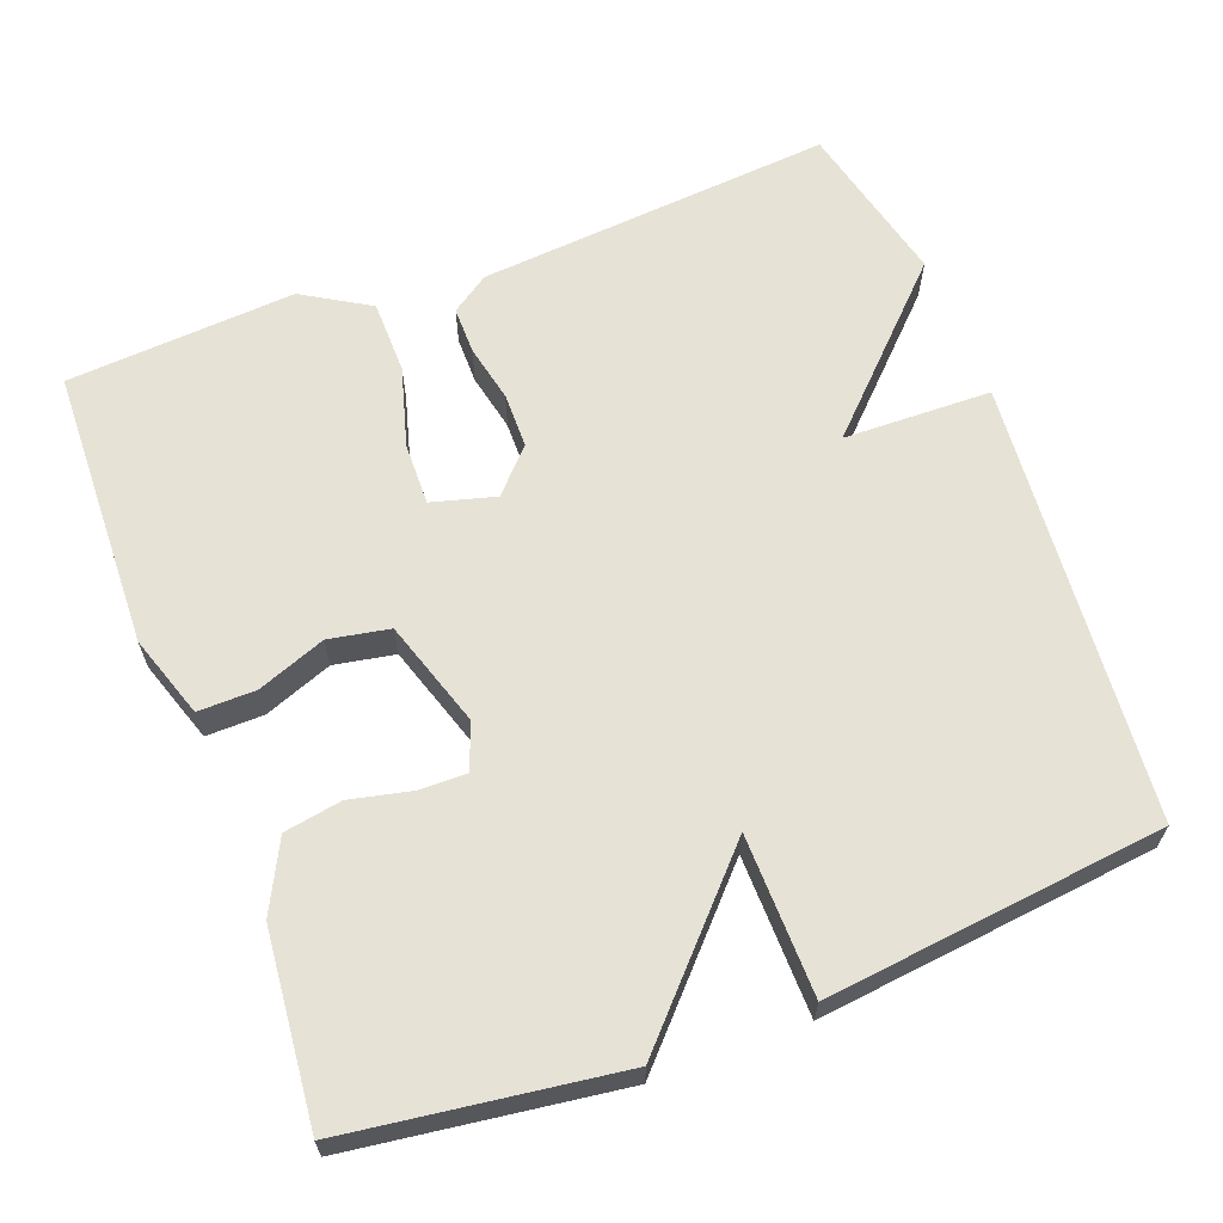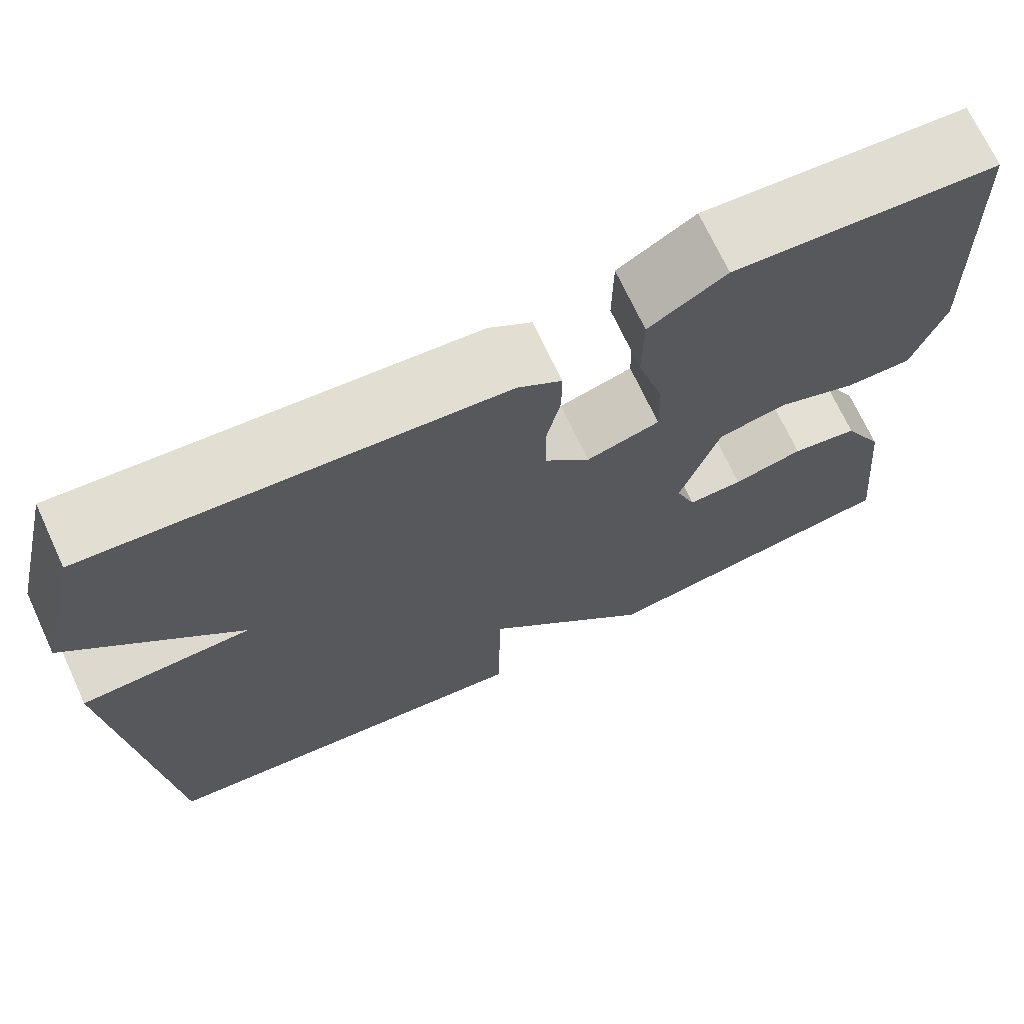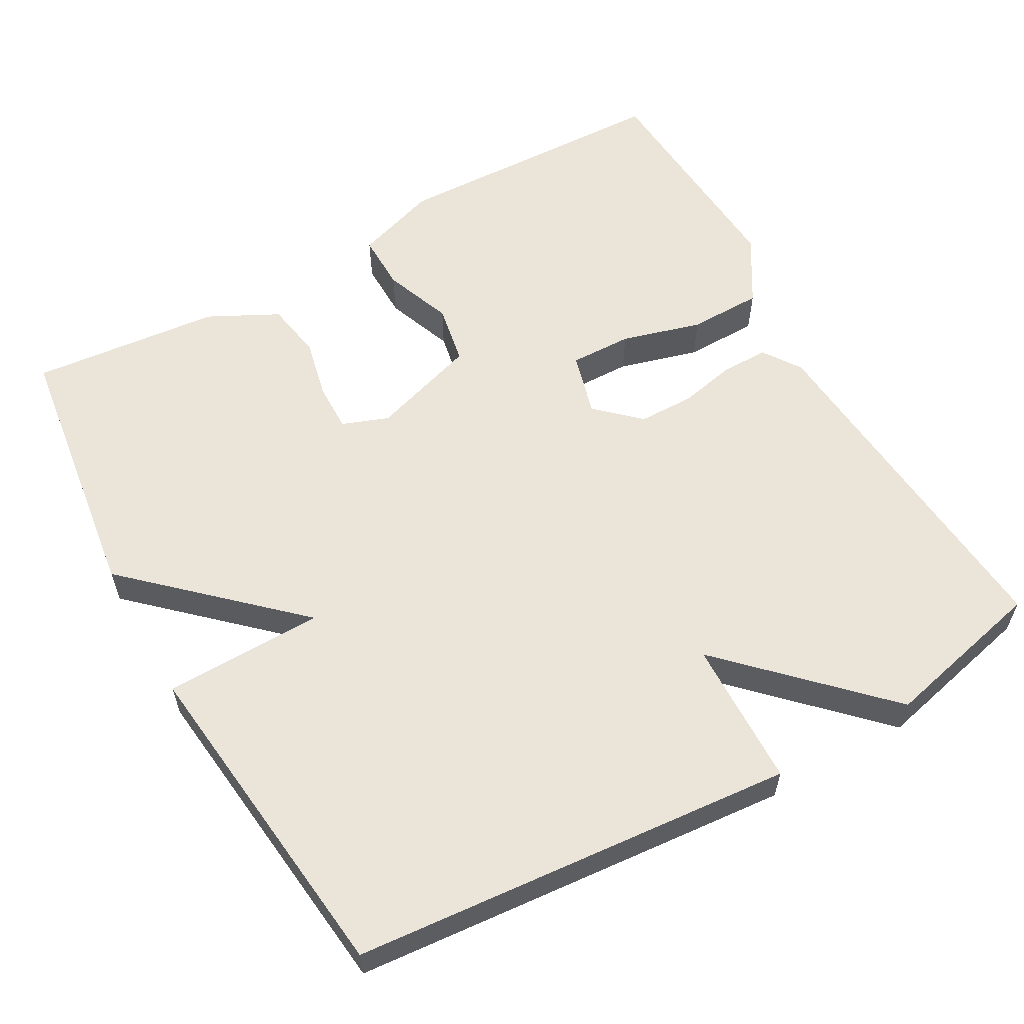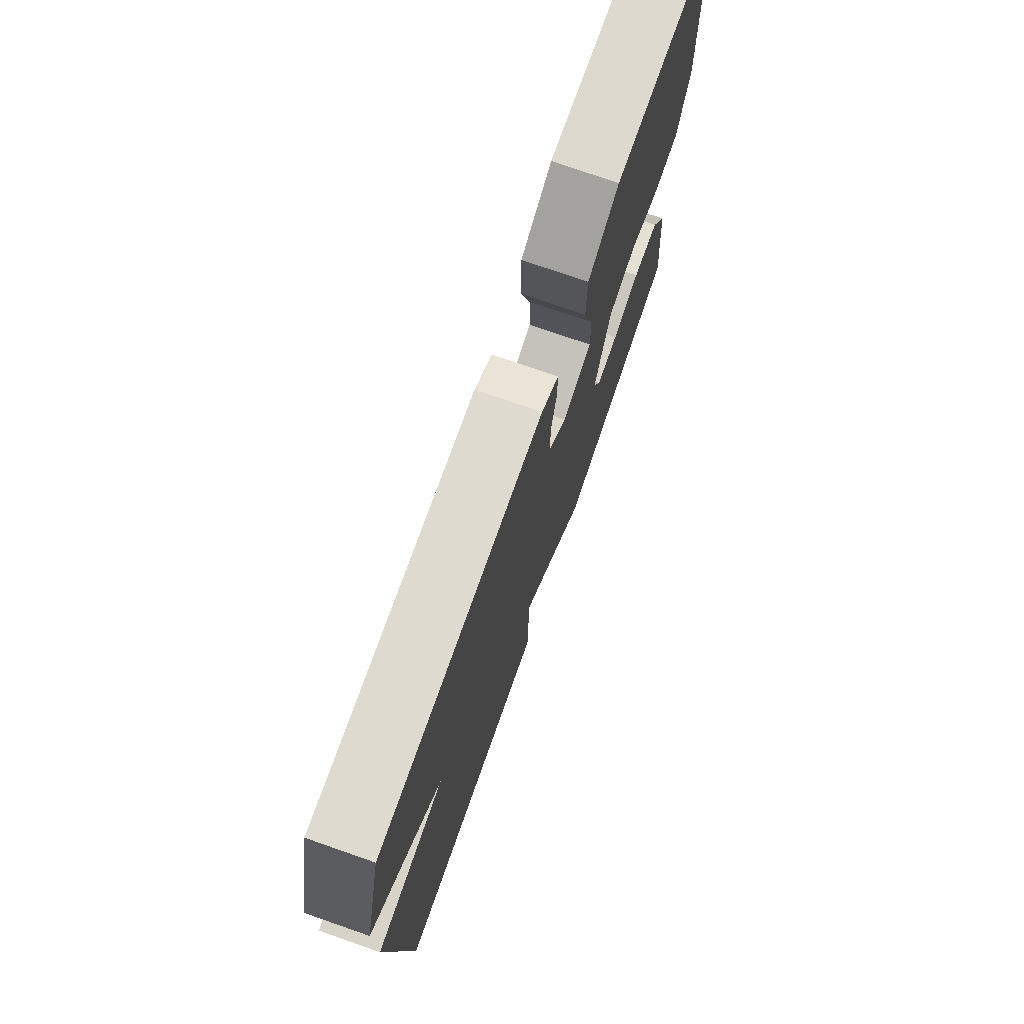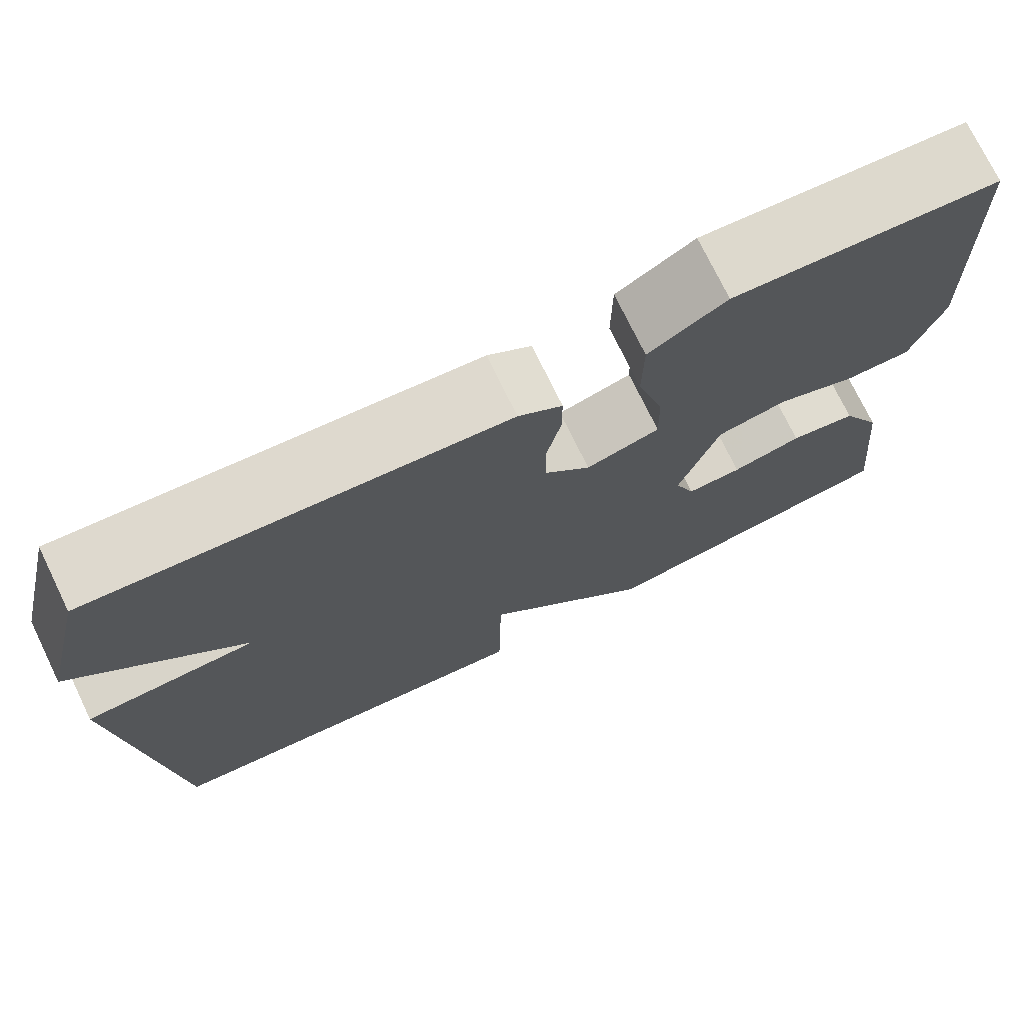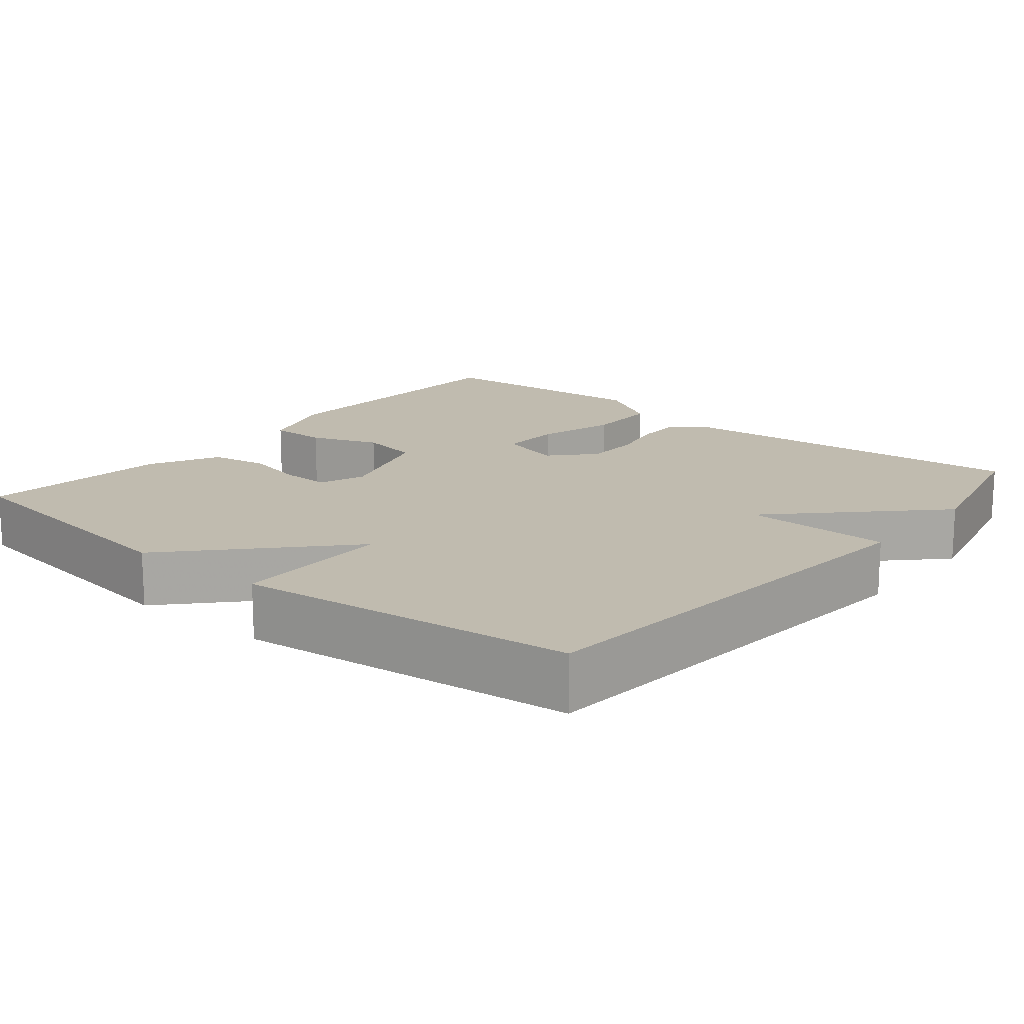
<metadata>
{"format":"obj","ext":"obj","renderer":"f3d","projection":"perspective","resolution":1024,"background":"white","views":[{"elev":63.7,"azim":159.2,"up":"+Y"},{"elev":70.8,"azim":-24.9,"up":"+Z"},{"elev":58.9,"azim":-119.4,"up":"+Y"},{"elev":75.5,"azim":-70.8,"up":"+Z"},{"elev":74.3,"azim":-25.9,"up":"+Z"},{"elev":16.0,"azim":-140.5,"up":"+Y"}]}
</metadata>
<code>
v -0.5 0.07 -0.5
v -0.551 0.07 0.084
v -0.356 0.07 0.089
v -0.551 0.07 0.284
v -0.5 0.07 0.5
v -0.03 0.07 0.461
v 0.02 0.07 0.427
v 0.02 0.07 0.365
v 0.004 0.07 0.289
v 0.005 0.07 0.216
v 0.057 0.07 0.16
v 0.141 0.07 0.183
v 0.139 0.07 0.265
v 0.109 0.07 0.371
v 0.11 0.07 0.468
v 0.198 0.07 0.521
v 0.5 0.07 0.5
v 0.513 0.07 0.128
v 0.477 0.07 0.019
v 0.401 0.07 0.02
v 0.311 0.07 0.054
v 0.231 0.07 0.039
v 0.186 0.07 -0.102
v 0.209 0.07 -0.163
v 0.272 0.07 -0.162
v 0.352 0.07 -0.144
v 0.428 0.07 -0.157
v 0.475 0.07 -0.249
v 0.5 0.07 -0.5
v 0.145 0.07 -0.549
v -0.052 0.07 -0.338
v -0.055 0.07 -0.549
v -0.5 0 -0.5
v -0.551 0 0.084
v -0.356 0 0.089
v -0.551 0 0.284
v -0.5 0 0.5
v -0.03 0 0.461
v 0.02 0 0.427
v 0.02 0 0.365
v 0.004 0 0.289
v 0.005 0 0.216
v 0.057 0 0.16
v 0.141 0 0.183
v 0.139 0 0.265
v 0.109 0 0.371
v 0.11 0 0.468
v 0.198 0 0.521
v 0.5 0 0.5
v 0.513 0 0.128
v 0.477 0 0.019
v 0.401 0 0.02
v 0.311 0 0.054
v 0.231 0 0.039
v 0.186 0 -0.102
v 0.209 0 -0.163
v 0.272 0 -0.162
v 0.352 0 -0.144
v 0.428 0 -0.157
v 0.475 0 -0.249
v 0.5 0 -0.5
v 0.145 0 -0.549
v -0.052 0 -0.338
v -0.055 0 -0.549
f 1 2 3
f 32 1 3
f 31 32 3
f 29 30 31
f 28 29 31
f 27 28 31
f 26 27 31
f 25 26 31
f 24 25 31
f 23 24 31 3
f 3 4 5
f 23 3 5
f 22 23 5
f 19 20 21
f 18 19 21
f 17 18 21
f 16 17 21
f 15 16 21
f 14 15 21
f 13 14 21
f 12 13 21 22
f 11 12 22
f 7 8 9
f 6 7 9
f 5 6 9
f 5 9 10
f 11 22 5
f 5 10 11
f 35 34 33
f 35 33 64
f 35 64 63
f 63 62 61
f 63 61 60
f 63 60 59
f 63 59 58
f 63 58 57
f 63 57 56
f 35 63 56 55
f 37 36 35
f 37 35 55
f 37 55 54
f 53 52 51
f 53 51 50
f 53 50 49
f 53 49 48
f 53 48 47
f 53 47 46
f 53 46 45
f 54 53 45 44
f 54 44 43
f 41 40 39
f 41 39 38
f 41 38 37
f 42 41 37
f 37 54 43
f 43 42 37
f 1 33 34 2
f 2 34 35 3
f 3 35 36 4
f 4 36 37 5
f 5 37 38 6
f 6 38 39 7
f 7 39 40 8
f 8 40 41 9
f 9 41 42 10
f 10 42 43 11
f 11 43 44 12
f 12 44 45 13
f 13 45 46 14
f 14 46 47 15
f 15 47 48 16
f 16 48 49 17
f 17 49 50 18
f 18 50 51 19
f 19 51 52 20
f 20 52 53 21
f 21 53 54 22
f 22 54 55 23
f 23 55 56 24
f 24 56 57 25
f 25 57 58 26
f 26 58 59 27
f 27 59 60 28
f 28 60 61 29
f 29 61 62 30
f 30 62 63 31
f 31 63 64 32
f 32 64 33 1

</code>
